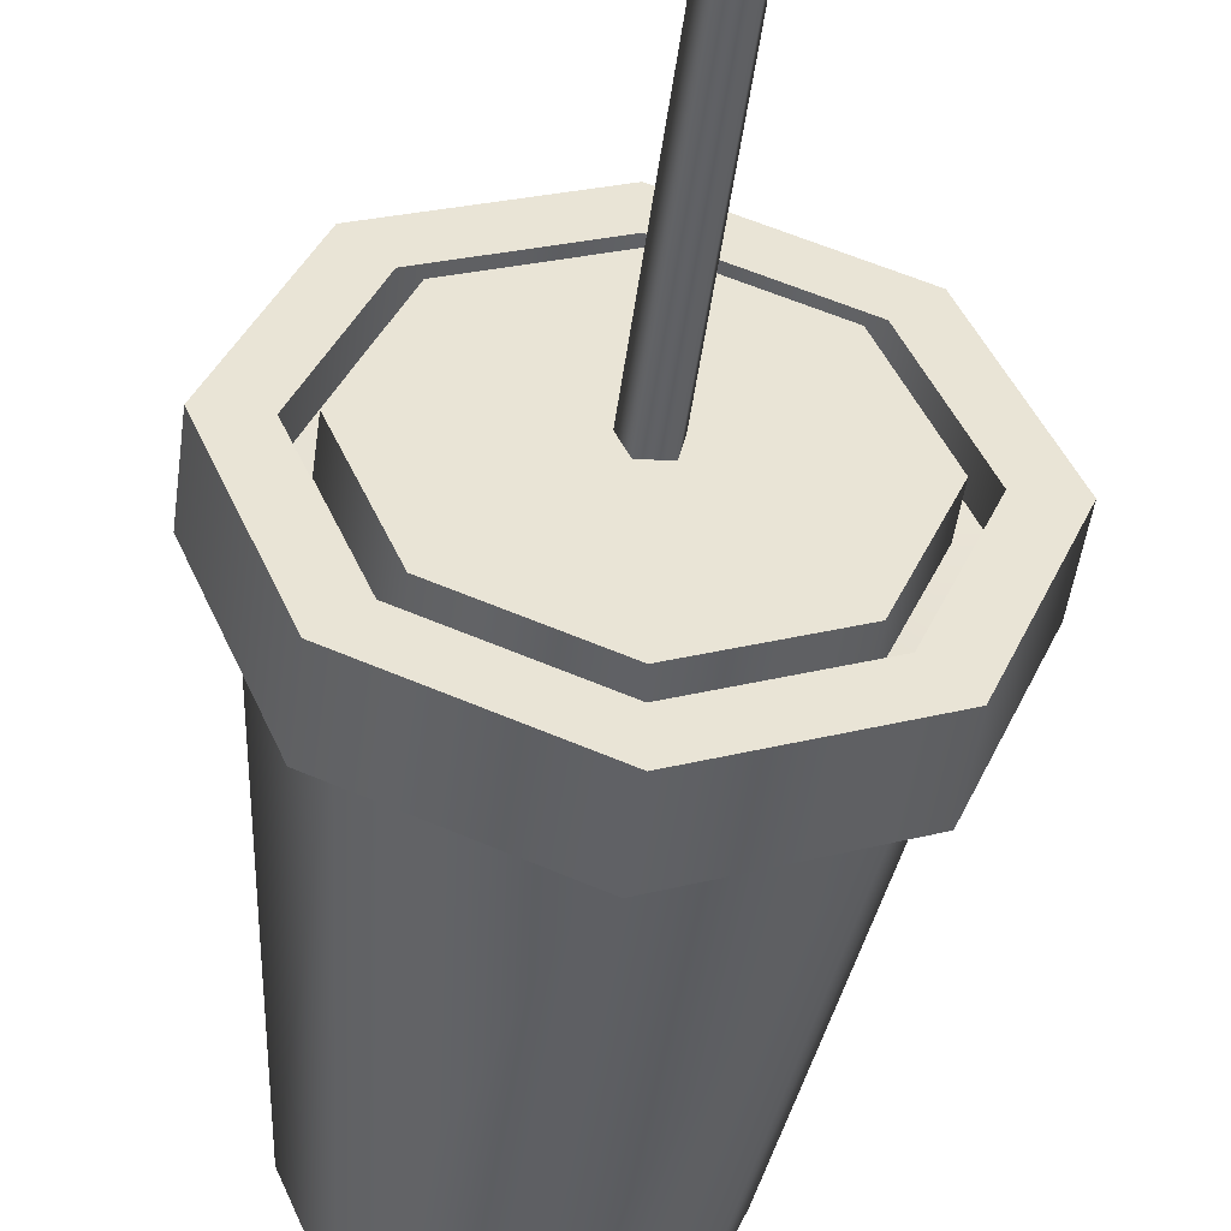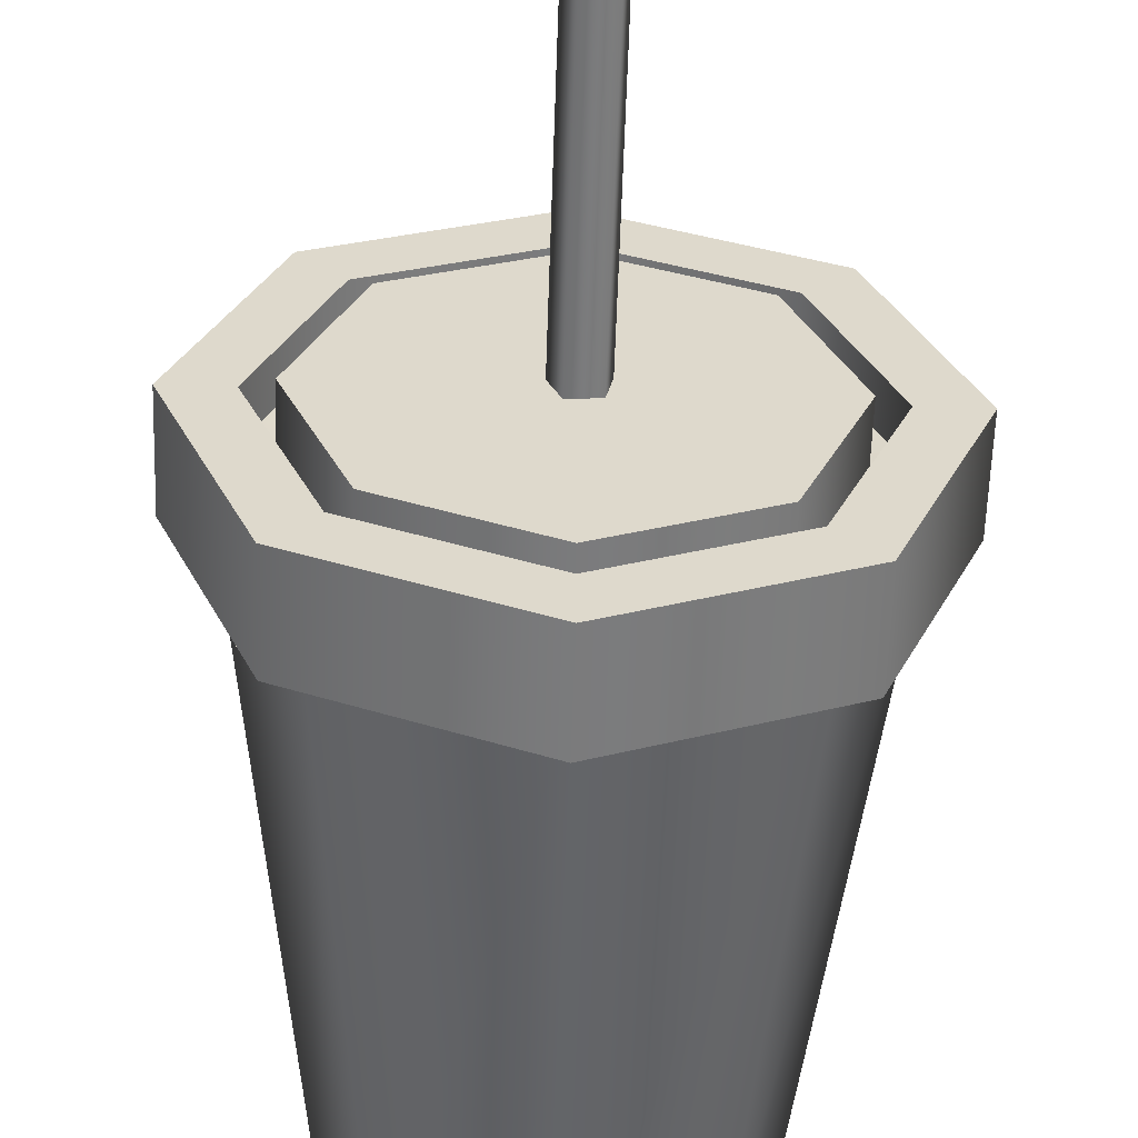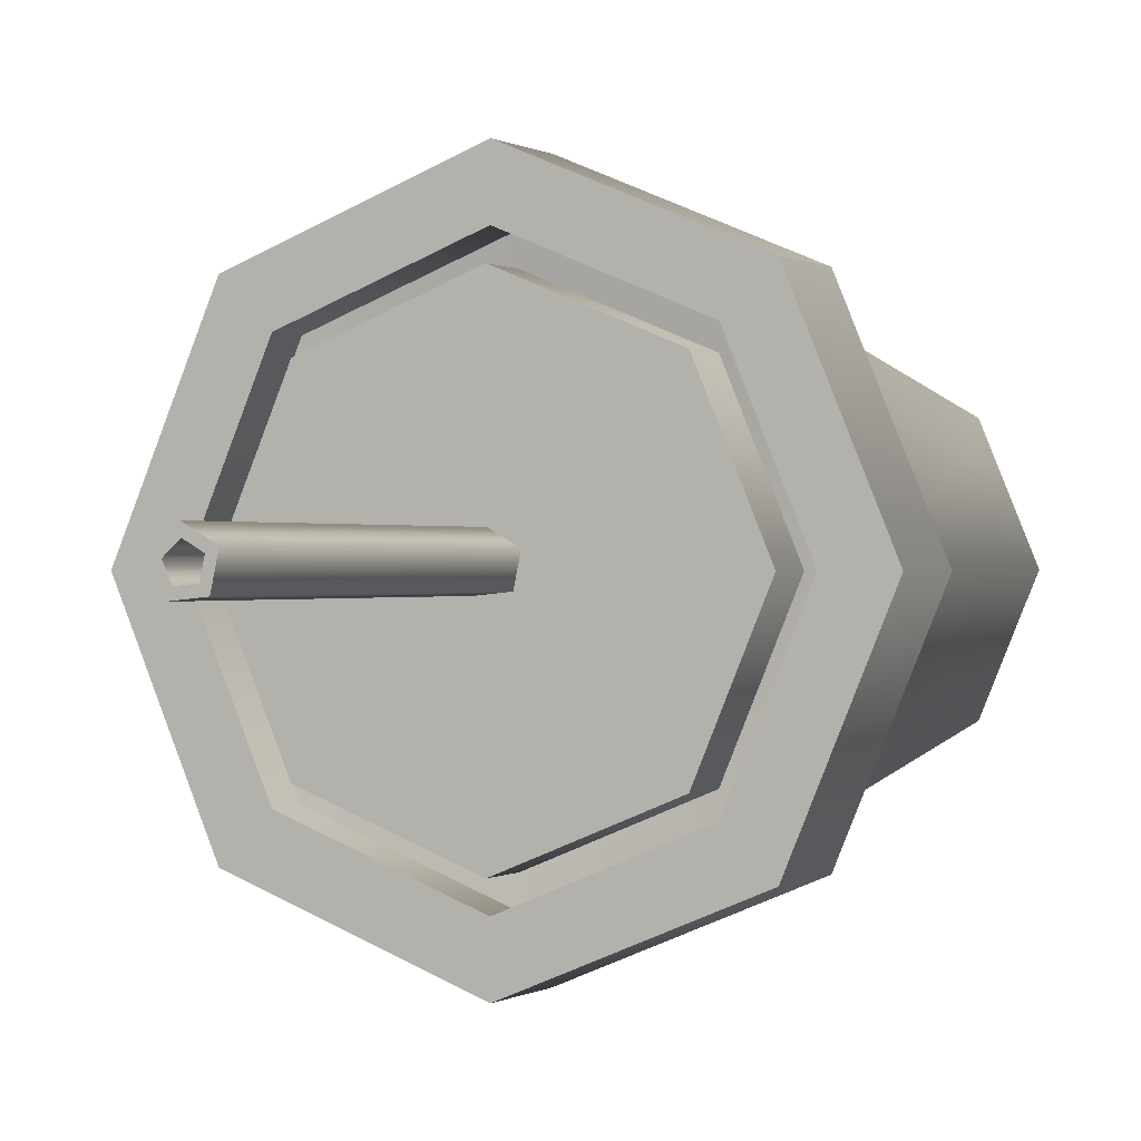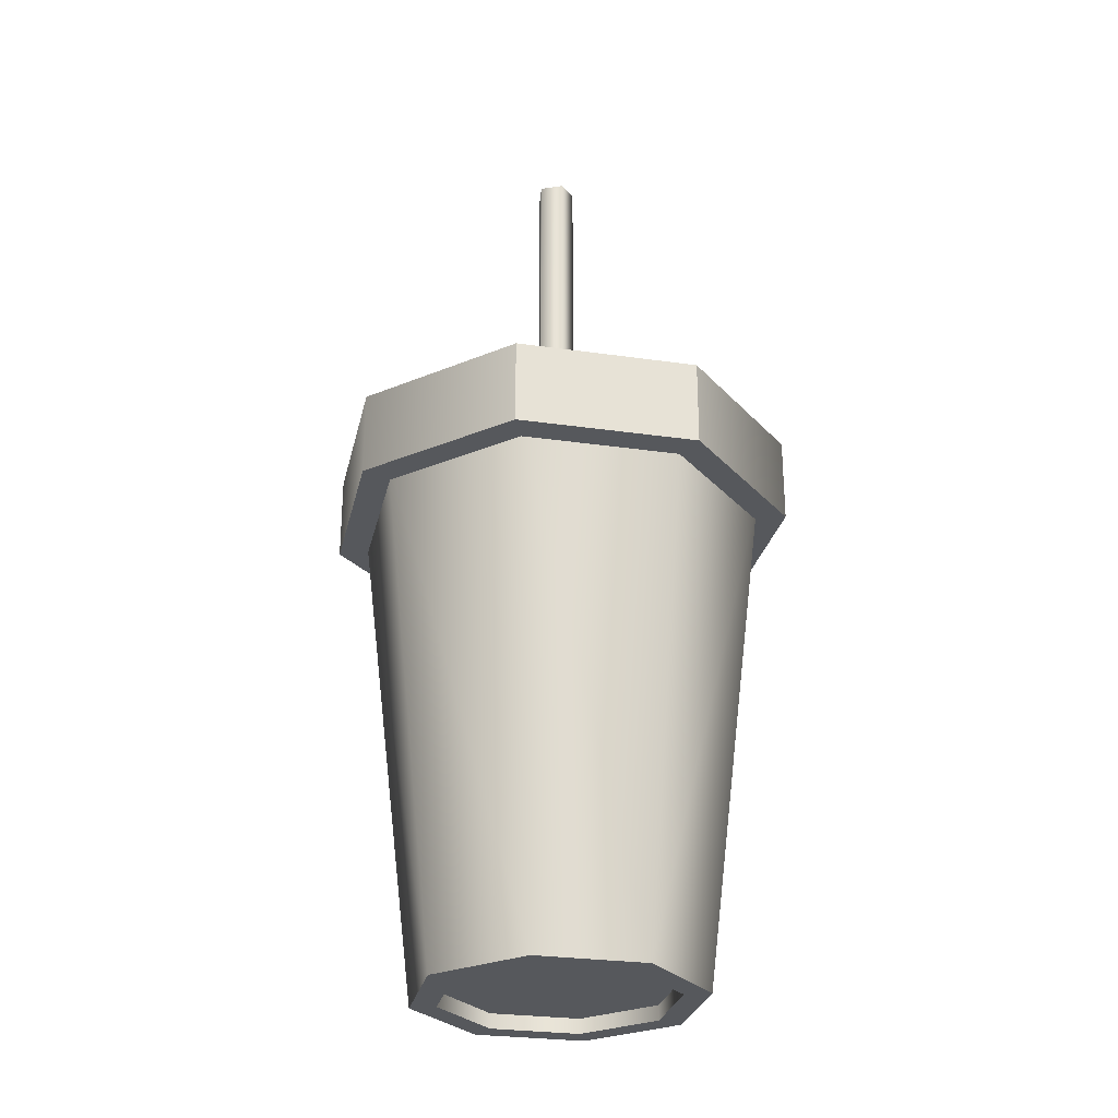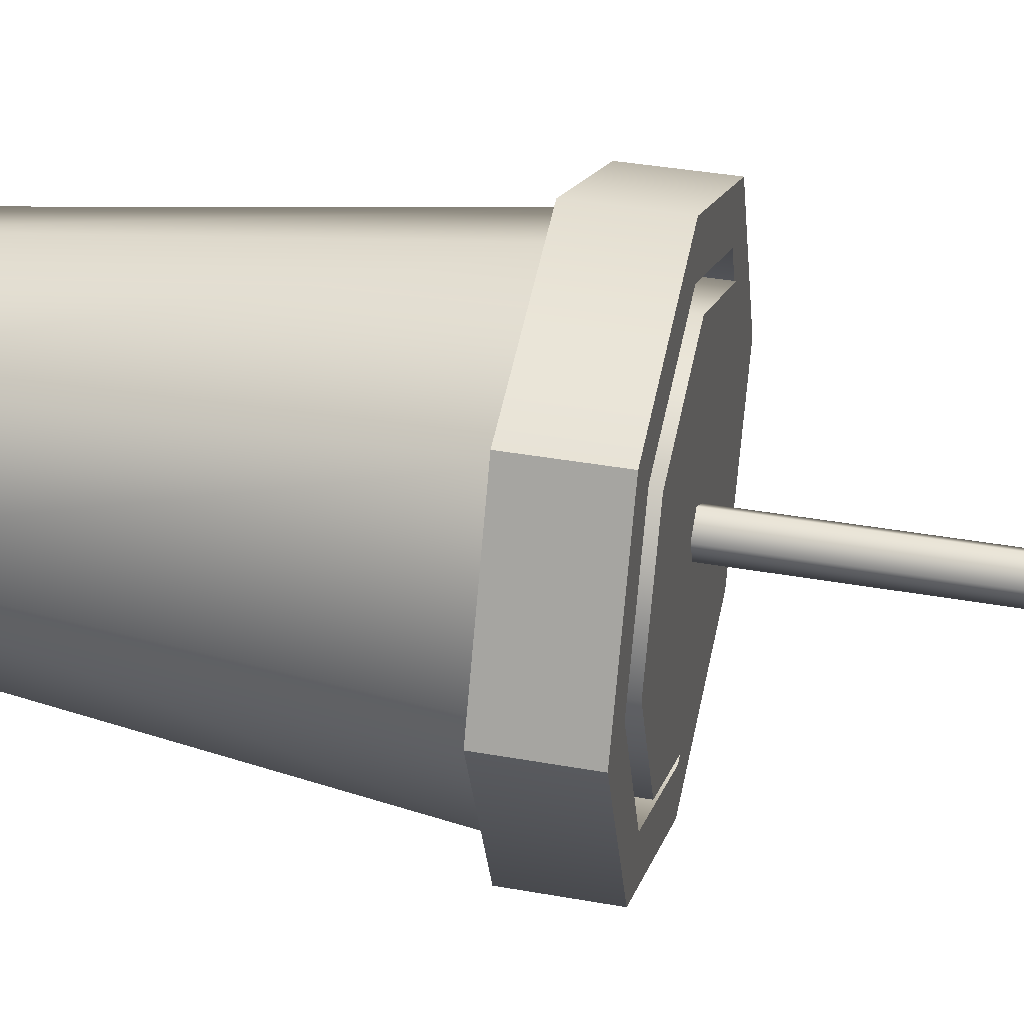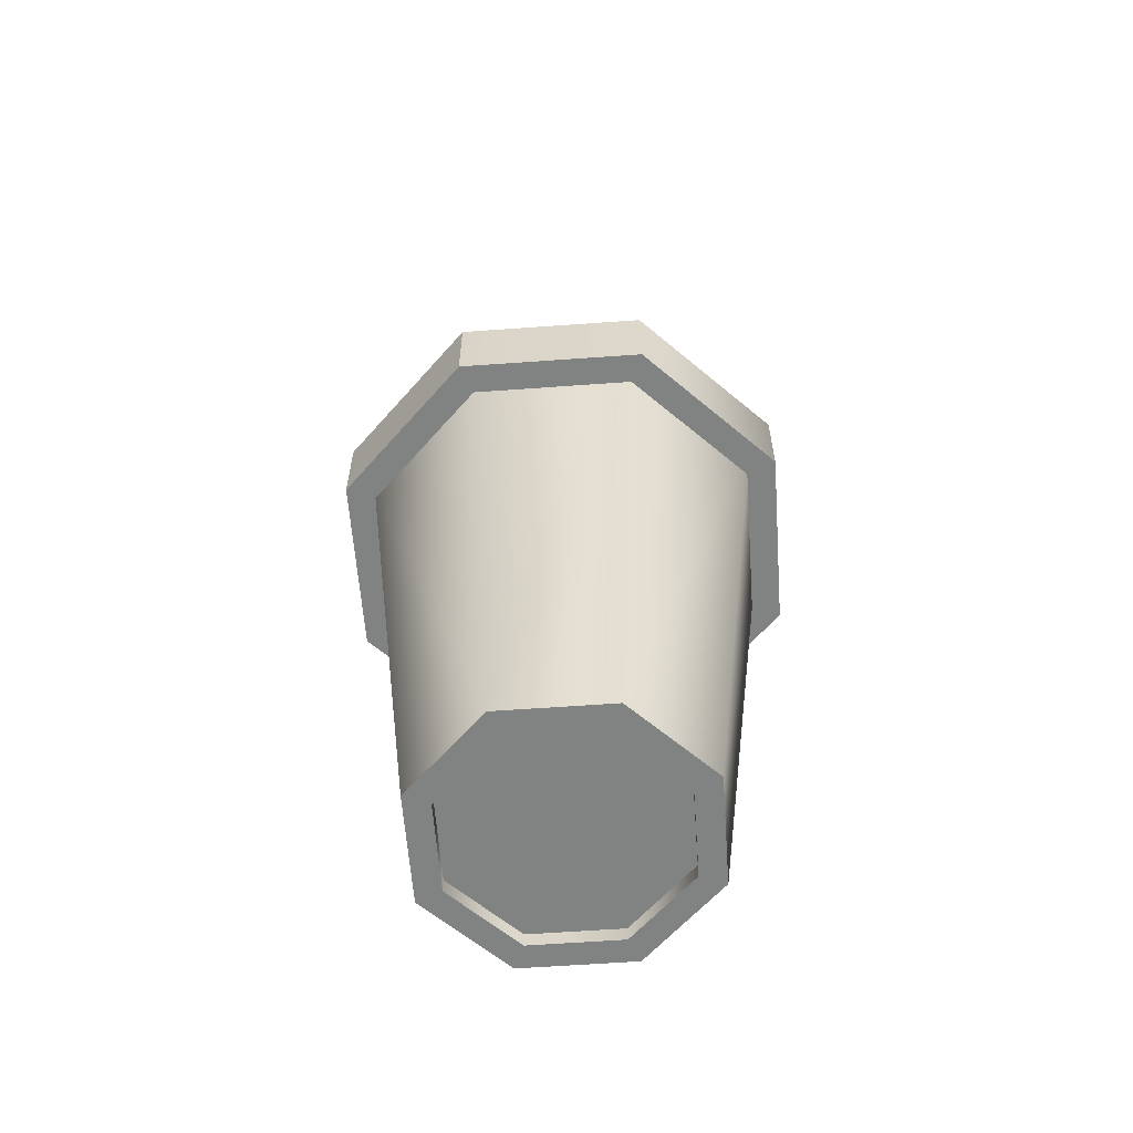
<metadata>
{"format":"obj","ext":"obj","renderer":"f3d","projection":"perspective","resolution":1024,"background":"white","views":[{"elev":-48.3,"azim":-7.6,"up":"+Y"},{"elev":-58.4,"azim":-1.9,"up":"+Y"},{"elev":0.1,"azim":22.8,"up":"+Y"},{"elev":-27.7,"azim":-124.9,"up":"+Z"},{"elev":36.1,"azim":-76.6,"up":"+Y"},{"elev":-60.6,"azim":-63.3,"up":"+Z"}]}
</metadata>
<code>
g coke cup
v -0.332 -0.02735 0.2583
v -0.2254 -0.2845 0.3907
v -0.2254 -0.2845 0.2583
v -0.332 -0.02735 0.3907
v 0.03171 -0.391 0.3907
v 0.03171 -0.391 0.2583
v 0.2889 -0.2845 0.3907
v 0.2889 -0.2845 0.2583
v 0.3954 -0.02735 0.3907
v 0.3954 -0.02735 0.2583
v -0.332 -0.02735 0.3907
v -0.1738 -0.2328 0.3907
v -0.2254 -0.2845 0.3907
v -0.2589 -0.02735 0.3907
v 0.03171 -0.3179 0.3907
v 0.03171 -0.391 0.3907
v 0.2372 -0.2328 0.3907
v 0.2889 -0.2845 0.3907
v 0.3223 -0.02735 0.3907
v 0.3954 -0.02735 0.3907
v -0.2589 -0.02735 0.3907
v -0.1738 -0.2328 0.3339
v -0.1738 -0.2328 0.3907
v -0.2589 -0.02735 0.3339
v 0.03171 -0.3179 0.3339
v 0.03171 -0.3179 0.3907
v 0.2372 -0.2328 0.3339
v 0.2372 -0.2328 0.3907
v 0.2372 -0.2328 0.3907
v 0.3223 -0.02735 0.3339
v 0.3223 -0.02735 0.3907
v 0.2372 -0.2328 0.3339
v -0.2589 -0.02735 0.3339
v -0.1507 -0.2098 0.3299
v -0.1738 -0.2328 0.3339
v -0.2263 -0.02735 0.3299
v 0.03171 -0.2853 0.3299
v 0.03171 -0.3179 0.3339
v 0.2141 -0.2098 0.3299
v 0.2372 -0.2328 0.3339
v 0.2897 -0.02735 0.3299
v 0.3223 -0.02735 0.3339
v -0.2263 -0.02735 0.3299
v -0.1507 -0.2098 0.3997
v -0.1507 -0.2098 0.3299
v -0.2263 -0.02735 0.3997
v 0.03171 -0.2853 0.3997
v 0.03171 -0.2853 0.3299
v 0.2141 -0.2098 0.3997
v 0.2141 -0.2098 0.3299
v 0.2897 -0.02735 0.3997
v 0.2897 -0.02735 0.3299
v -0.2263 -0.02735 0.3997
v 0.03171 -0.02735 0.3997
v -0.1507 -0.2098 0.3997
v 0.03171 -0.2853 0.3997
v 0.2141 -0.2098 0.3997
v 0.2897 -0.02735 0.3997
v -0.2254 -0.2845 0.2583
v 0.03171 -0.02735 0.2583
v -0.332 -0.02735 0.2583
v 0.03171 -0.391 0.2583
v 0.2889 -0.2845 0.2583
v 0.3954 -0.02735 0.2583
v -0.1904 -0.02735 -0.5024
v -0.1943 -0.2534 0.2899
v -0.1253 -0.1844 -0.5024
v -0.2879 -0.02735 0.2899
v -0.1253 -0.1844 -0.5024
v 0.03171 -0.347 0.2899
v 0.03171 -0.2494 -0.5024
v -0.1943 -0.2534 0.2899
v 0.03171 -0.2494 -0.5024
v 0.2577 -0.2534 0.2899
v 0.1887 -0.1844 -0.5024
v 0.03171 -0.347 0.2899
v 0.1887 -0.1844 -0.5024
v 0.3513 -0.02735 0.2899
v 0.2538 -0.02735 -0.5024
v 0.2577 -0.2534 0.2899
v 0.1887 -0.1844 -0.5024
v 0.1597 -0.1553 -0.5024
v 0.03171 -0.2083 -0.5024
v 0.03171 -0.2494 -0.5024
v 0.2538 -0.02735 -0.5024
v 0.2127 -0.02735 -0.5024
v 0.1887 0.1297 -0.5024
v 0.1597 0.1006 -0.5024
v 0.03171 0.1947 -0.5024
v 0.03171 0.1536 -0.5024
v -0.1253 0.1297 -0.5024
v -0.09627 0.1006 -0.5024
v -0.1904 -0.02735 -0.5024
v -0.1493 -0.02735 -0.5024
v -0.1253 -0.1844 -0.5024
v -0.09627 -0.1553 -0.5024
v -0.332 -0.02735 0.2583
v -0.2254 0.2298 0.3907
v -0.332 -0.02735 0.3907
v -0.2254 0.2298 0.2583
v -0.2254 0.2298 0.2583
v 0.03171 0.3363 0.3907
v -0.2254 0.2298 0.3907
v 0.03171 0.3363 0.2583
v 0.2889 0.2298 0.3907
v 0.2889 0.2298 0.2583
v 0.2889 0.2298 0.2583
v 0.3954 -0.02735 0.3907
v 0.2889 0.2298 0.3907
v 0.3954 -0.02735 0.2583
v -0.332 -0.02735 0.3907
v -0.1738 0.1781 0.3907
v -0.2589 -0.02735 0.3907
v -0.2254 0.2298 0.3907
v 0.03171 0.2632 0.3907
v 0.03171 0.3363 0.3907
v 0.2372 0.1781 0.3907
v 0.2889 0.2298 0.3907
v 0.3223 -0.02735 0.3907
v 0.3954 -0.02735 0.3907
v -0.2589 -0.02735 0.3907
v -0.1738 0.1781 0.3339
v -0.2589 -0.02735 0.3339
v -0.1738 0.1781 0.3907
v 0.03171 0.2632 0.3339
v 0.03171 0.2632 0.3907
v 0.2372 0.1781 0.3339
v 0.2372 0.1781 0.3907
v 0.3223 -0.02735 0.3339
v 0.3223 -0.02735 0.3907
v -0.2589 -0.02735 0.3339
v -0.1507 0.1551 0.3299
v -0.2263 -0.02735 0.3299
v -0.1738 0.1781 0.3339
v 0.03171 0.2306 0.3299
v 0.03171 0.2632 0.3339
v 0.2141 0.1551 0.3299
v 0.2372 0.1781 0.3339
v 0.2897 -0.02735 0.3299
v 0.3223 -0.02735 0.3339
v -0.2263 -0.02735 0.3299
v -0.1507 0.1551 0.3997
v -0.2263 -0.02735 0.3997
v -0.1507 0.1551 0.3299
v 0.03171 0.2306 0.3997
v 0.03171 0.2306 0.3299
v 0.2141 0.1551 0.3997
v 0.2141 0.1551 0.3299
v 0.2897 -0.02735 0.3997
v 0.2897 -0.02735 0.3299
v -0.2263 -0.02735 0.3997
v -0.1507 0.1551 0.3997
v 0.03171 -0.02735 0.3997
v 0.03171 0.2306 0.3997
v 0.2141 0.1551 0.3997
v 0.2897 -0.02735 0.3997
v -0.2254 0.2298 0.2583
v -0.332 -0.02735 0.2583
v 0.03171 -0.02735 0.2583
v 0.03171 0.3363 0.2583
v 0.2889 0.2298 0.2583
v 0.3954 -0.02735 0.2583
v -0.1904 -0.02735 -0.5024
v -0.1943 0.1987 0.2899
v -0.2879 -0.02735 0.2899
v -0.1253 0.1297 -0.5024
v -0.1253 0.1297 -0.5024
v 0.03171 0.2923 0.2899
v -0.1943 0.1987 0.2899
v 0.03171 0.1947 -0.5024
v 0.03171 0.1947 -0.5024
v 0.2577 0.1987 0.2899
v 0.03171 0.2923 0.2899
v 0.1887 0.1297 -0.5024
v 0.1887 0.1297 -0.5024
v 0.3513 -0.02735 0.2899
v 0.2577 0.1987 0.2899
v 0.2538 -0.02735 -0.5024
v 0.02035 -0.04842 0.3669
v 0.03853 -0.04651 0.6511
v 0.05671 -0.0446 0.9352
v 0.05671 -0.0446 0.3669
v 0.02035 -0.04842 0.9352
v 0.06431 -0.00884 0.9352
v 0.06431 -0.00884 0.3669
v 0.03265 0.009439 0.9352
v 0.03265 0.009439 0.3669
v 0.005486 -0.01502 0.3669
v 0.005486 -0.01502 0.9352
v 0.03265 0.009439 0.3669
v 0.03265 0.009439 0.9352
v 0.005486 -0.01502 0.9352
v 0.01778 -0.01764 0.9352
v 0.02664 -0.03754 0.9352
v 0.02035 -0.04842 0.9352
v 0.0483 -0.03526 0.9352
v 0.05671 -0.0446 0.9352
v 0.05283 -0.01395 0.9352
v 0.06431 -0.00884 0.9352
v 0.03397 -0.00306 0.9352
v 0.03265 0.009439 0.9352
v 0.03265 0.009439 0.9352
v 0.03397 -0.00306 0.9352
v 0.01778 -0.01764 0.9352
v 0.01778 -0.01764 0.84
v 0.02664 -0.03754 0.84
v 0.02664 -0.03754 0.9352
v 0.03397 -0.00306 0.9352
v 0.03397 -0.00306 0.84
v 0.0483 -0.03526 0.84
v 0.0483 -0.03526 0.9352
v 0.05283 -0.01395 0.84
v 0.05283 -0.01395 0.9352
v 0.03397 -0.00306 0.84
v 0.03397 -0.00306 0.9352
v 0.05283 -0.01395 0.84
v 0.01778 -0.01764 0.84
v 0.03397 -0.00306 0.84
v 0.0483 -0.03526 0.84
v 0.02664 -0.03754 0.84
v 0.2127 -0.02735 -0.5024
v 0.2127 -0.02735 -0.479
v 0.1597 -0.1553 -0.479
v 0.1597 -0.1553 -0.5024
v 0.03171 -0.2083 -0.479
v 0.03171 -0.2083 -0.5024
v -0.09627 -0.1553 -0.479
v -0.09627 -0.1553 -0.5024
v -0.1493 -0.02735 -0.479
v -0.1493 -0.02735 -0.5024
v -0.09627 0.1006 -0.479
v -0.09627 0.1006 -0.5024
v 0.03171 0.1536 -0.479
v 0.03171 0.1536 -0.5024
v 0.1597 0.1006 -0.479
v 0.1597 0.1006 -0.5024
v -0.09627 -0.1553 -0.479
v 0.03171 -0.02735 -0.479
v -0.1493 -0.02735 -0.479
v 0.03171 -0.2083 -0.479
v 0.1597 -0.1553 -0.479
v 0.2127 -0.02735 -0.479
v -0.09627 0.1006 -0.479
v -0.1493 -0.02735 -0.479
v 0.03171 -0.02735 -0.479
v 0.03171 0.1536 -0.479
v 0.1597 0.1006 -0.479
v 0.2127 -0.02735 -0.479
g coke cup_0
f 3 2 1
f 4 1 2
f 2 3 5
f 6 5 3
f 5 6 7
f 8 7 6
f 7 8 9
f 10 9 8
f 13 12 11
f 14 11 12
f 12 13 15
f 16 15 13
f 15 16 17
f 18 17 16
f 17 18 19
f 20 19 18
f 23 22 21
f 24 21 22
f 22 23 25
f 26 25 23
f 25 26 27
f 28 27 26
f 31 30 29
f 32 29 30
f 35 34 33
f 36 33 34
f 34 35 37
f 38 37 35
f 37 38 39
f 40 39 38
f 39 40 41
f 42 41 40
f 45 44 43
f 46 43 44
f 44 45 47
f 48 47 45
f 47 48 49
f 50 49 48
f 49 50 51
f 52 51 50
f 55 54 53
f 56 54 55
f 57 54 56
f 58 54 57
f 61 60 59
f 59 60 62
f 62 60 63
f 63 60 64
f 67 66 65
f 68 65 66
f 71 70 69
f 72 69 70
f 75 74 73
f 76 73 74
f 79 78 77
f 80 77 78
f 83 82 81
f 84 83 81
f 81 82 85
f 82 86 85
f 85 86 87
f 86 88 87
f 87 88 89
f 88 90 89
f 89 90 91
f 90 92 91
f 91 92 93
f 92 94 93
f 93 94 95
f 94 96 95
f 96 83 84
f 95 96 84
f 99 98 97
f 100 97 98
f 103 102 101
f 104 101 102
f 102 105 104
f 106 104 105
f 109 108 107
f 110 107 108
f 113 112 111
f 114 111 112
f 112 115 114
f 116 114 115
f 115 117 116
f 118 116 117
f 117 119 118
f 120 118 119
f 123 122 121
f 124 121 122
f 122 125 124
f 126 124 125
f 125 127 126
f 128 126 127
f 127 129 128
f 130 128 129
f 133 132 131
f 134 131 132
f 132 135 134
f 136 134 135
f 135 137 136
f 138 136 137
f 137 139 138
f 140 138 139
f 143 142 141
f 144 141 142
f 142 145 144
f 146 144 145
f 145 147 146
f 148 146 147
f 147 149 148
f 150 148 149
f 153 152 151
f 153 154 152
f 153 155 154
f 153 156 155
f 159 158 157
f 159 157 160
f 159 160 161
f 159 161 162
f 165 164 163
f 166 163 164
f 169 168 167
f 170 167 168
f 173 172 171
f 174 171 172
f 177 176 175
f 178 175 176
f 181 180 179
f 179 180 181
f 182 181 179
f 183 179 181
f 181 182 184
f 185 184 182
f 184 185 186
f 187 186 185
f 179 183 188
f 189 188 183
f 188 189 190
f 191 190 189
f 194 193 192
f 195 194 192
f 196 194 195
f 197 196 195
f 198 196 197
f 199 198 197
f 200 198 199
f 201 200 199
f 192 193 202
f 193 203 202
f 206 205 204
f 207 206 204
f 204 205 208
f 205 209 208
f 210 206 207
f 211 210 207
f 212 210 211
f 213 212 211
f 214 212 213
f 215 214 213
f 218 217 216
f 216 217 219
f 219 217 220
f 223 222 221
f 224 223 221
f 225 223 224
f 226 225 224
f 227 225 226
f 228 227 226
f 229 227 228
f 230 229 228
f 231 229 230
f 232 231 230
f 233 231 232
f 234 233 232
f 235 233 234
f 236 235 234
f 222 235 236
f 221 222 236
f 239 238 237
f 237 238 240
f 240 238 241
f 241 238 242
f 245 244 243
f 245 243 246
f 245 246 247
f 245 247 248

</code>
